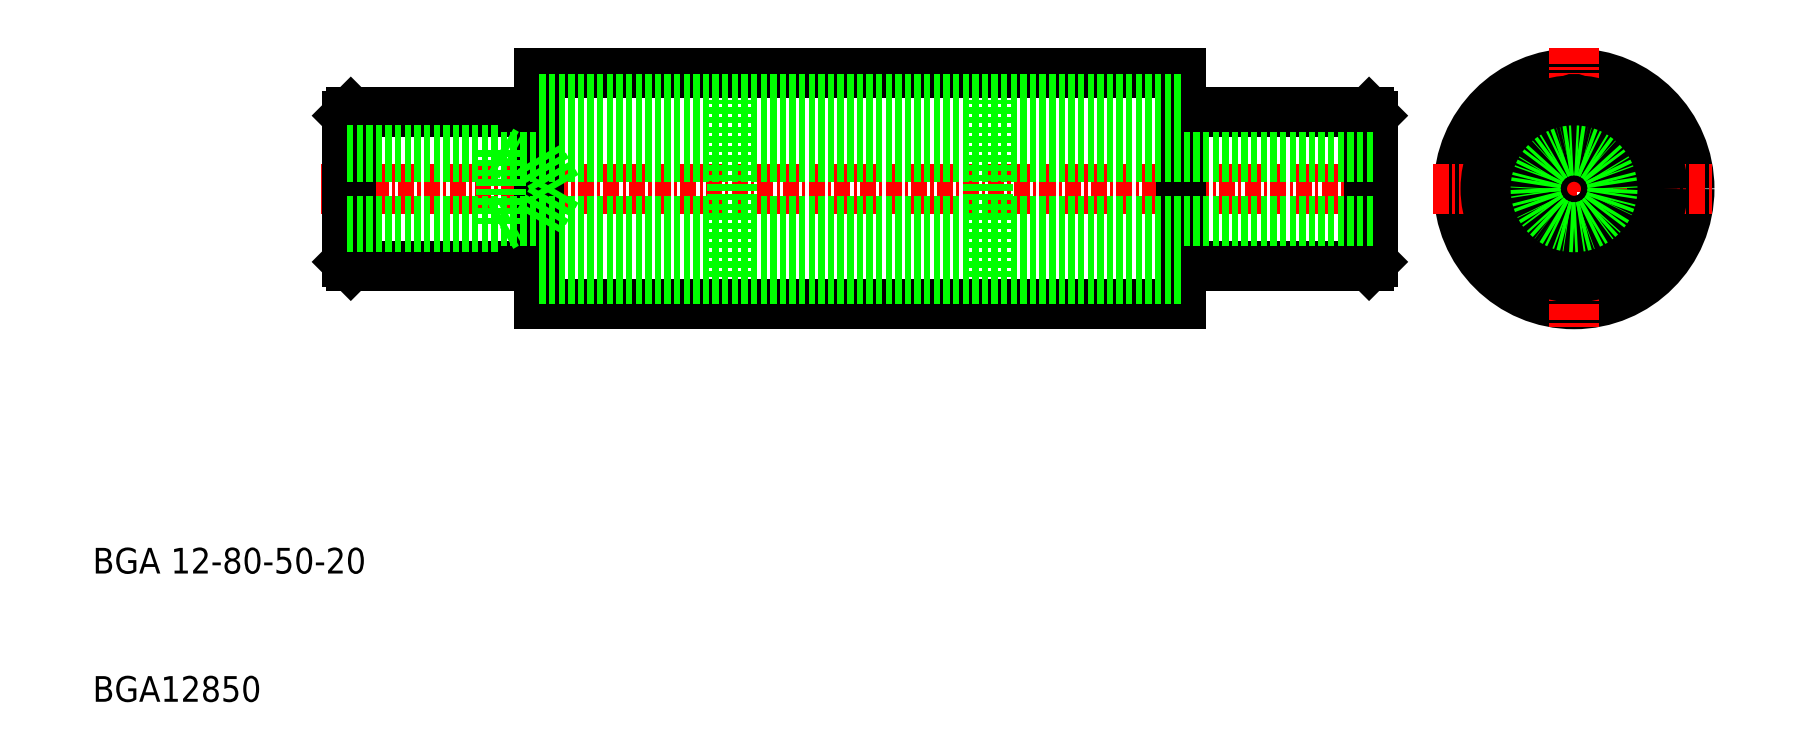
<metadata>
{"format":"dxf","ext":"dxf","renderer":"ezdxf+matplotlib","layout":"modelspace","background":"white","min_lineweight":24,"dpi":150}
</metadata>
<code>
0
SECTION
2
ENTITIES
0
LINE
8
0
10
360.5
20
644.1
30
0
11
410.5
21
644.1
31
0
0
LINE
8
0
10
360.5
20
662.1
30
0
11
410.5
21
662.1
31
0
0
LINE
8
CENTER
10
343.5
20
653.1
30
0
11
427.5
21
653.1
31
0
0
TEXT
8
0
10
325.6
20
623.1
30
0
40
2
1
BGA 12-80-50-20
0
TEXT
8
0
10
325.6
20
613.1
30
0
40
2
1
BGA12850
0
LINE
8
0
10
345.8
20
647.1
30
0
11
360.5
21
647.1
31
0
0
LINE
8
0
10
360.5
20
662.1
30
0
11
360.5
21
644.1
31
0
0
LINE
8
0
10
345.8
20
659.1
30
0
11
360.5
21
659.1
31
0
0
CIRCLE
8
0
10
441.1
20
653.1
30
0
40
9
0
CIRCLE
8
0
10
441.1
20
653.1
30
0
40
7
0
CIRCLE
8
0
10
441.1
20
653.1
30
0
40
6
0
LINE
8
CENTER
10
441.1
20
664.1
30
0
11
441.1
21
642.1
31
0
0
LINE
8
CENTER
10
430.1
20
653.1
30
0
11
452.1
21
653.1
31
0
0
LINE
8
0
10
425.2
20
647.1
30
0
11
410.5
21
647.1
31
0
0
LINE
8
0
10
410.5
20
644.1
30
0
11
410.5
21
662.1
31
0
0
ARC
8
0
10
441.1
20
646.6
30
0
40
0.5
50
231.8
51
308.2
0
ARC
8
0
10
435.5
20
649.9
30
0
40
0.5
50
171.8
51
248.2
0
ARC
8
0
10
435.5
20
656.4
30
0
40
0.5
50
111.8
51
188.2
0
ARC
8
0
10
446.8
20
649.9
30
0
40
0.5
50
291.8
51
8.172
0
ARC
8
0
10
446.8
20
656.4
30
0
40
0.5
50
351.8
51
68.17
0
LINE
8
0
10
425.2
20
659.1
30
0
11
410.5
21
659.1
31
0
0
ARC
8
0
10
441.1
20
659.6
30
0
40
0.5
50
51.83
51
128.2
0
CIRCLE
8
0
10
441.1
20
653.1
30
0
40
6.1
0
CIRCLE
8
0
10
441.1
20
653.1
30
0
40
6.9
0
ARC
8
0
10
441.1
20
659.6
30
0
40
0.5
50
234.5
51
305.5
0
ARC
8
0
10
435.5
20
656.4
30
0
40
0.5
50
294.5
51
5.527
0
ARC
8
0
10
435.5
20
649.9
30
0
40
0.5
50
354.5
51
65.53
0
ARC
8
0
10
441.1
20
646.6
30
0
40
0.5
50
54.47
51
125.5
0
ARC
8
0
10
446.8
20
649.9
30
0
40
0.5
50
114.5
51
185.5
0
ARC
8
0
10
446.8
20
656.4
30
0
40
0.5
50
174.5
51
245.5
0
LINE
8
0
10
345.8
20
659.1
30
0
11
345.5
21
658.8
31
0
0
LINE
8
0
10
345.8
20
659.1
30
0
11
345.8
21
647.1
31
0
0
LINE
8
0
10
345.5
20
647.4
30
0
11
345.8
21
647.1
31
0
0
LINE
8
0
10
345.5
20
647.4
30
0
11
345.5
21
658.8
31
0
0
LINE
8
0
10
425.2
20
659.1
30
0
11
425.5
21
658.8
31
0
0
LINE
8
0
10
425.2
20
659.1
30
0
11
425.2
21
647.1
31
0
0
LINE
8
0
10
425.5
20
647.4
30
0
11
425.2
21
647.1
31
0
0
LINE
8
0
10
425.5
20
647.4
30
0
11
425.5
21
658.8
31
0
0
LINE
8
0
10
360.5
20
660.1
30
0
11
410.5
21
660.1
31
0
0
LINE
8
0
10
360.5
20
646.1
30
0
11
410.5
21
646.1
31
0
0
LINE
8
0
10
375.5
20
646.2
30
0
11
375.5
21
660
31
0
0
LINE
8
0
10
375.5
20
660
30
0
11
395.5
21
660
31
0
0
LINE
8
0
10
375.5
20
659.2
30
0
11
395.5
21
659.2
31
0
0
LINE
8
0
10
375.5
20
646.2
30
0
11
395.5
21
646.2
31
0
0
LINE
8
0
10
375.5
20
647
30
0
11
395.5
21
647
31
0
0
LINE
8
0
10
395.5
20
646.2
30
0
11
395.5
21
660
31
0
0
LINE
8
0
10
360.5
20
659.1
30
0
11
410.5
21
659.1
31
0
0
LINE
8
0
10
360.5
20
647.1
30
0
11
410.5
21
647.1
31
0
0
CIRCLE
8
0
10
441.1
20
653.1
30
0
40
2.5
0
CIRCLE
8
0
10
441.1
20
653.1
30
0
40
3
0
LINE
8
0
10
345.5
20
650.1
30
0
11
357.5
21
650.1
31
0
0
LINE
8
0
10
345.5
20
656.1
30
0
11
357.5
21
656.1
31
0
0
LINE
8
0
10
345.5
20
655.6
30
0
11
425.5
21
655.6
31
0
0
LINE
8
0
10
345.5
20
650.6
30
0
11
425.5
21
650.6
31
0
0
LINE
8
0
10
357.5
20
656.1
30
0
11
357.5
21
650.1
31
0
0
LINE
8
0
10
360.5
20
655.6
30
0
11
361.9
21
653.1
31
0
0
LINE
8
0
10
357.5
20
650.1
30
0
11
358.3
21
650.6
31
0
0
LINE
8
0
10
360.5
20
650.6
30
0
11
361.9
21
653.1
31
0
0
LINE
8
0
10
357.5
20
656.1
30
0
11
358.3
21
655.6
31
0
0
ENDSEC
0
EOF

</code>
